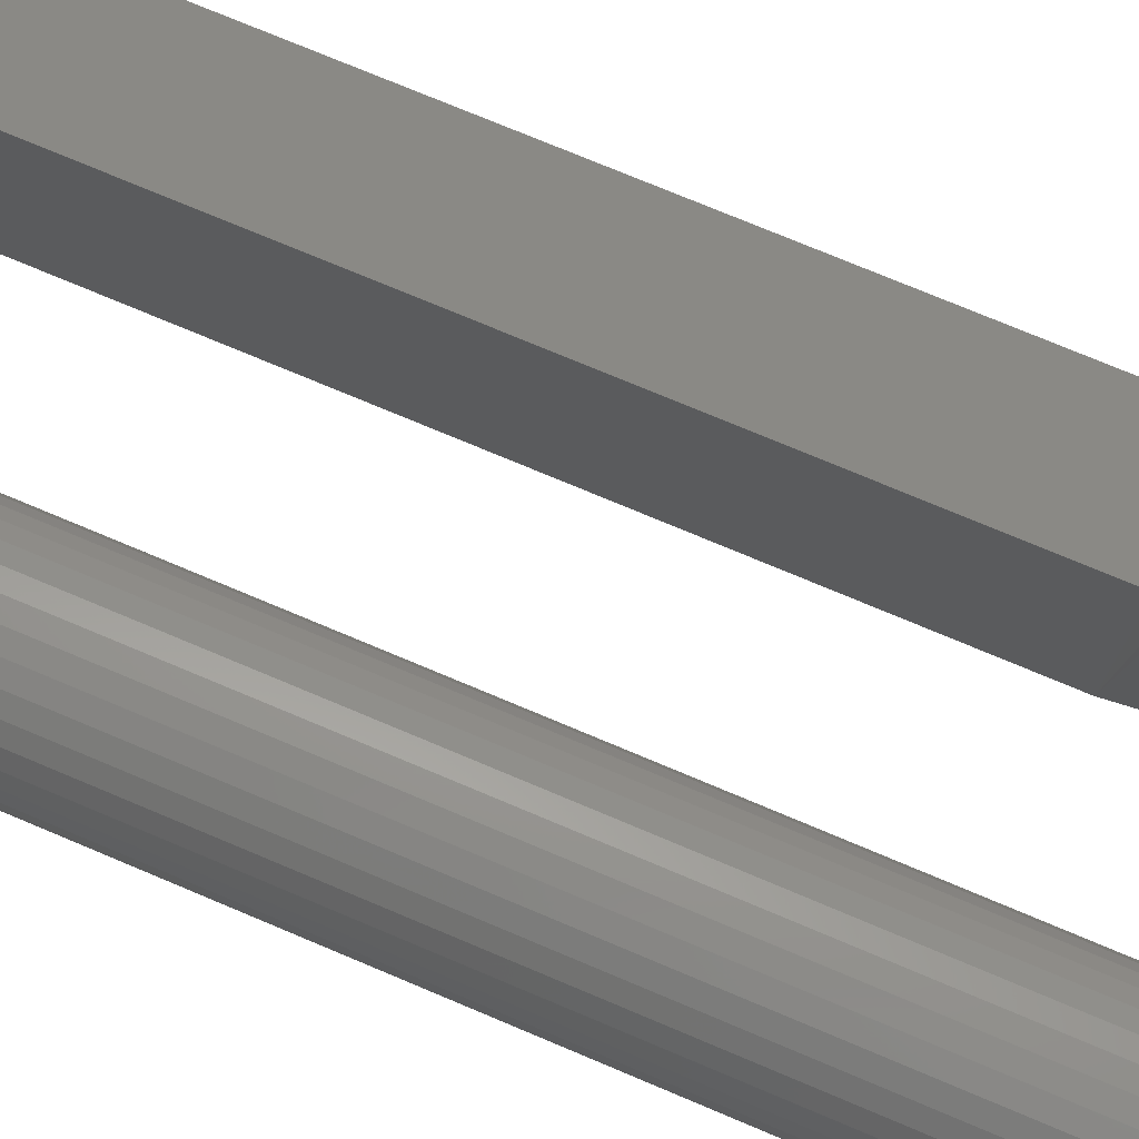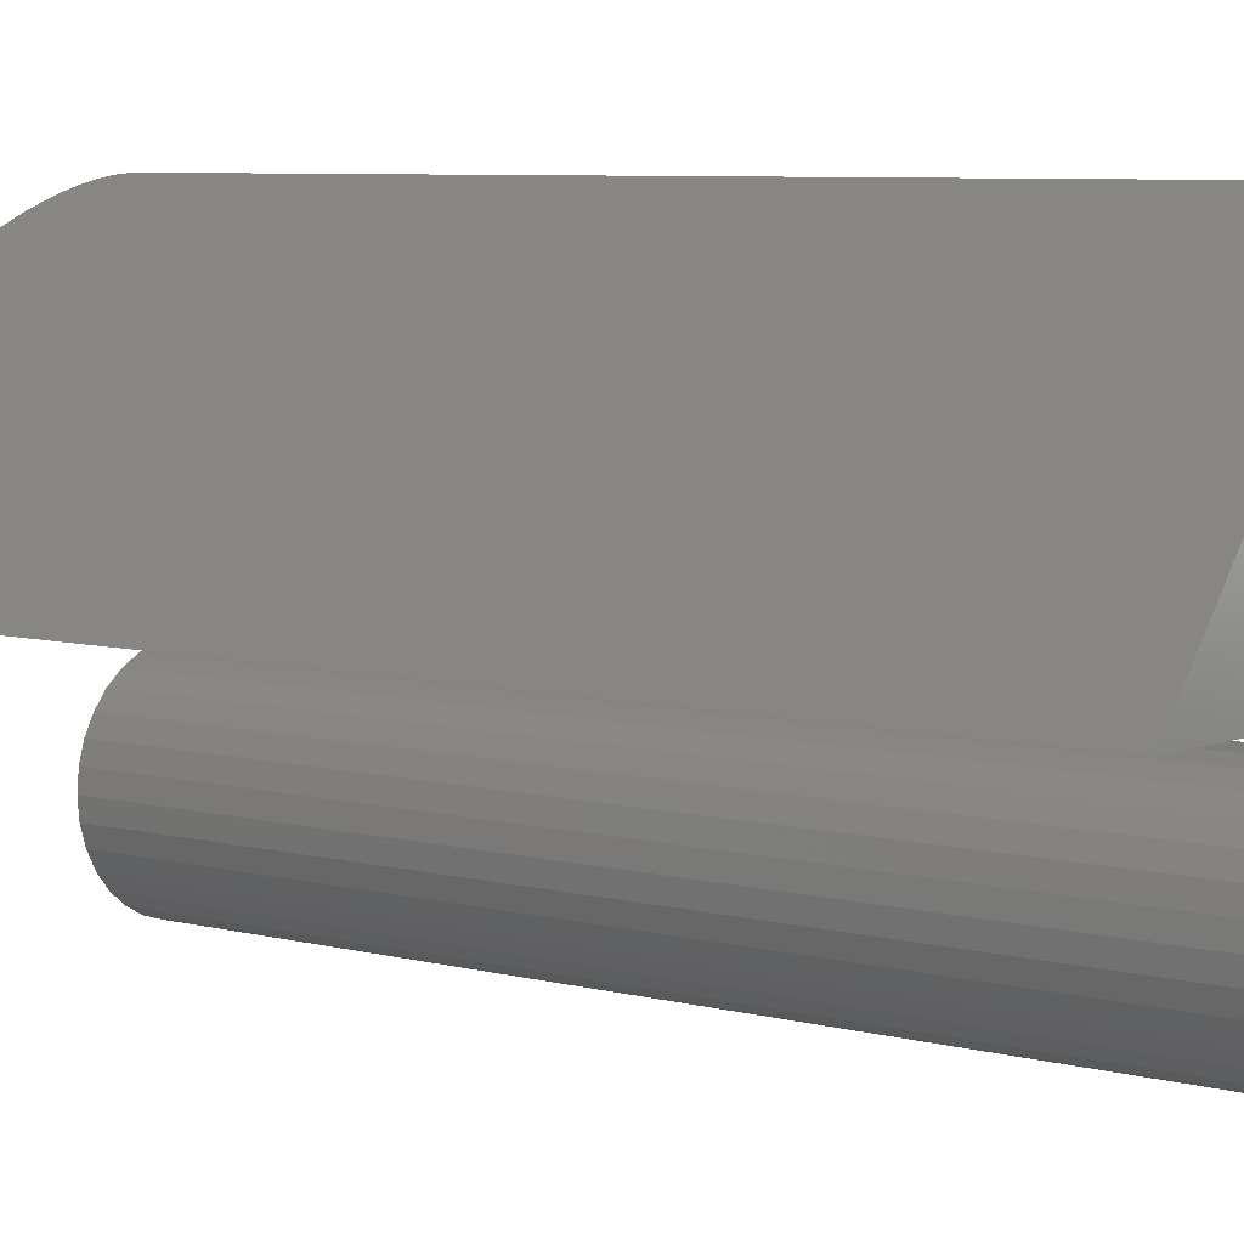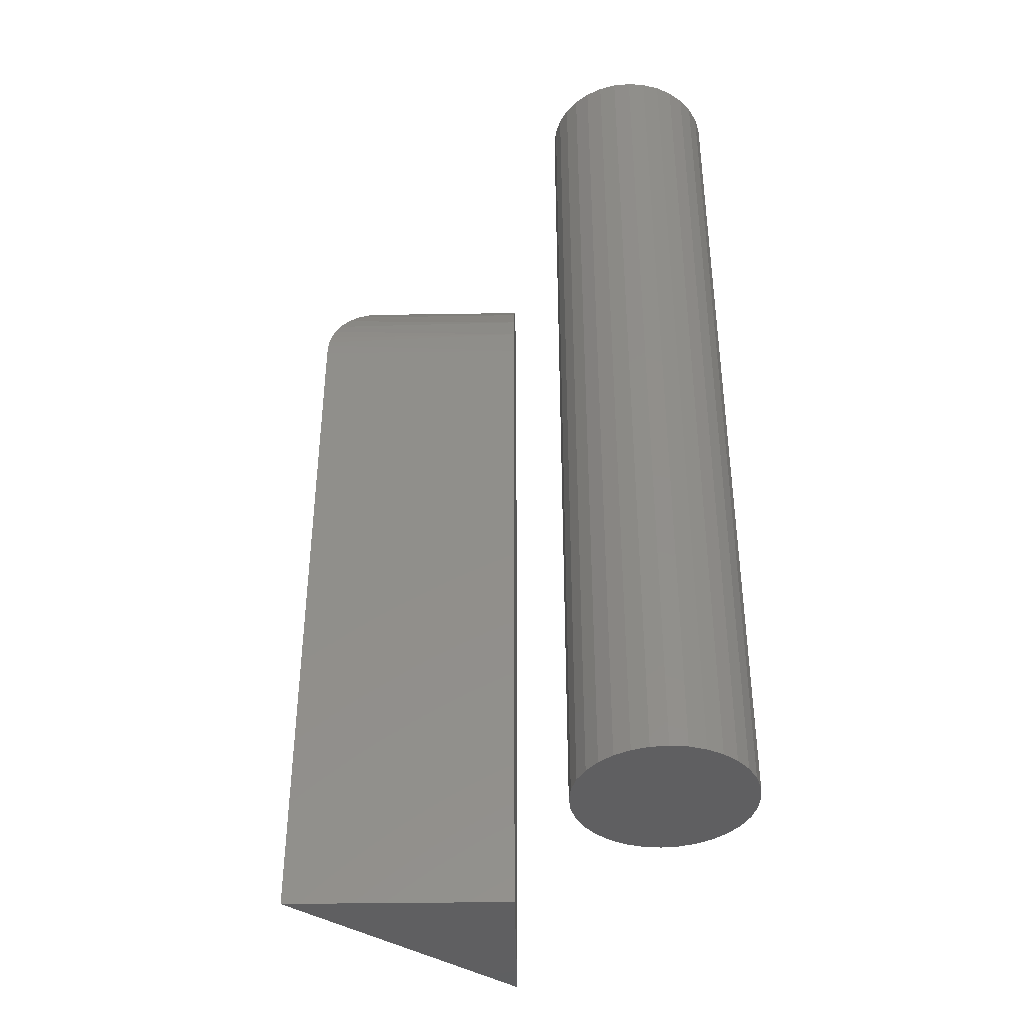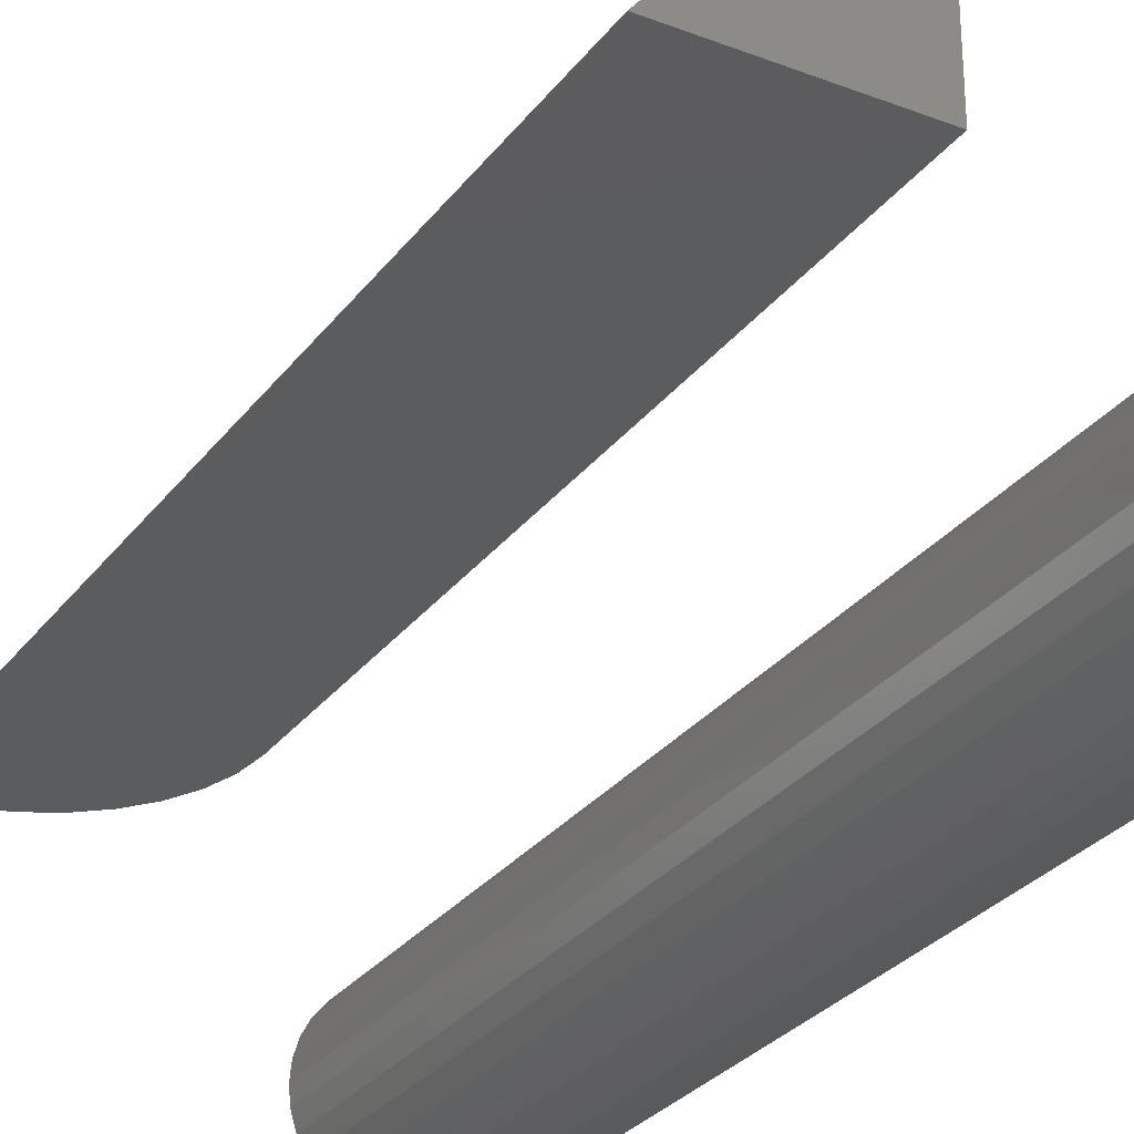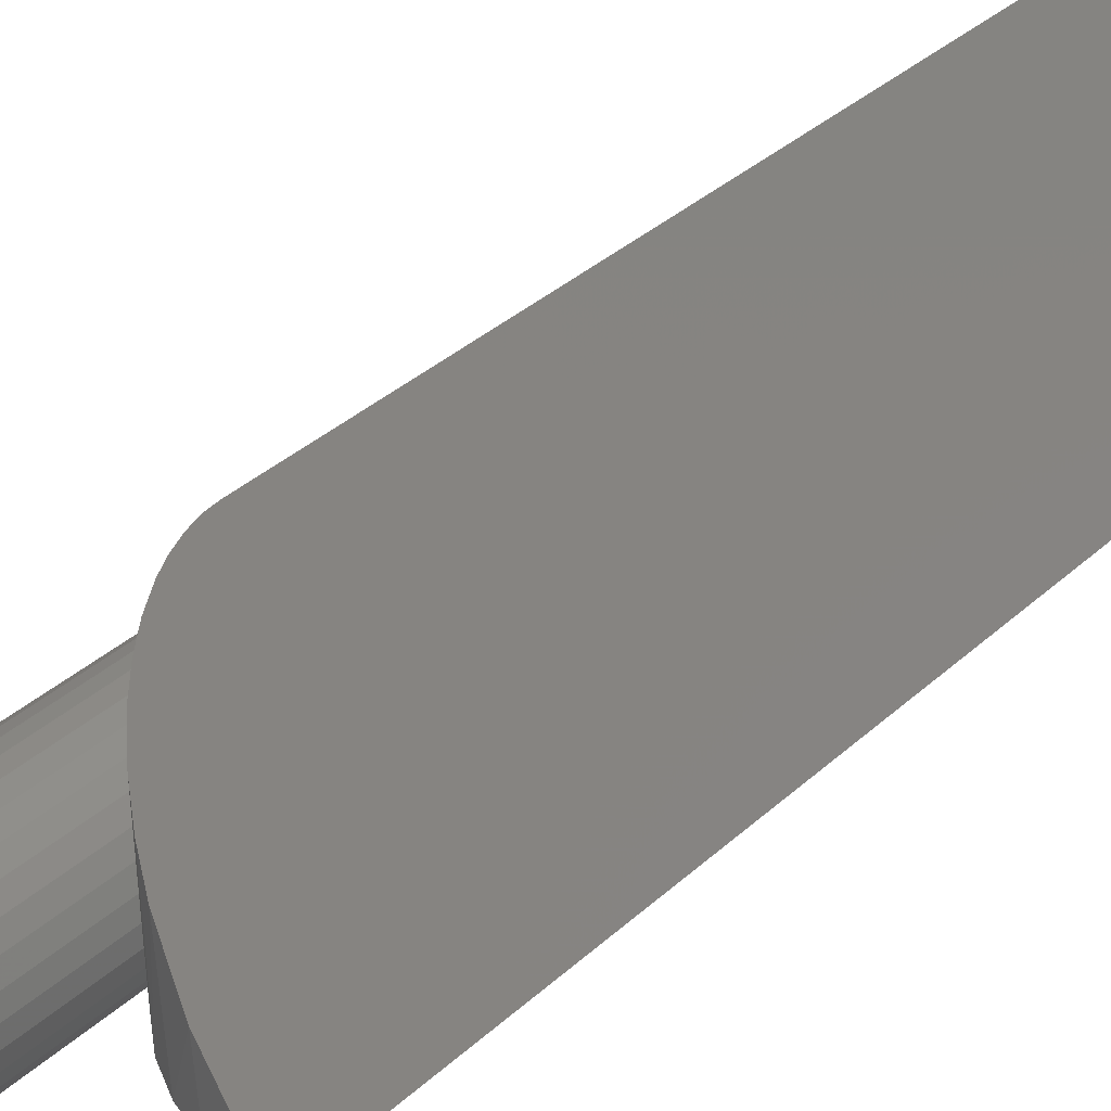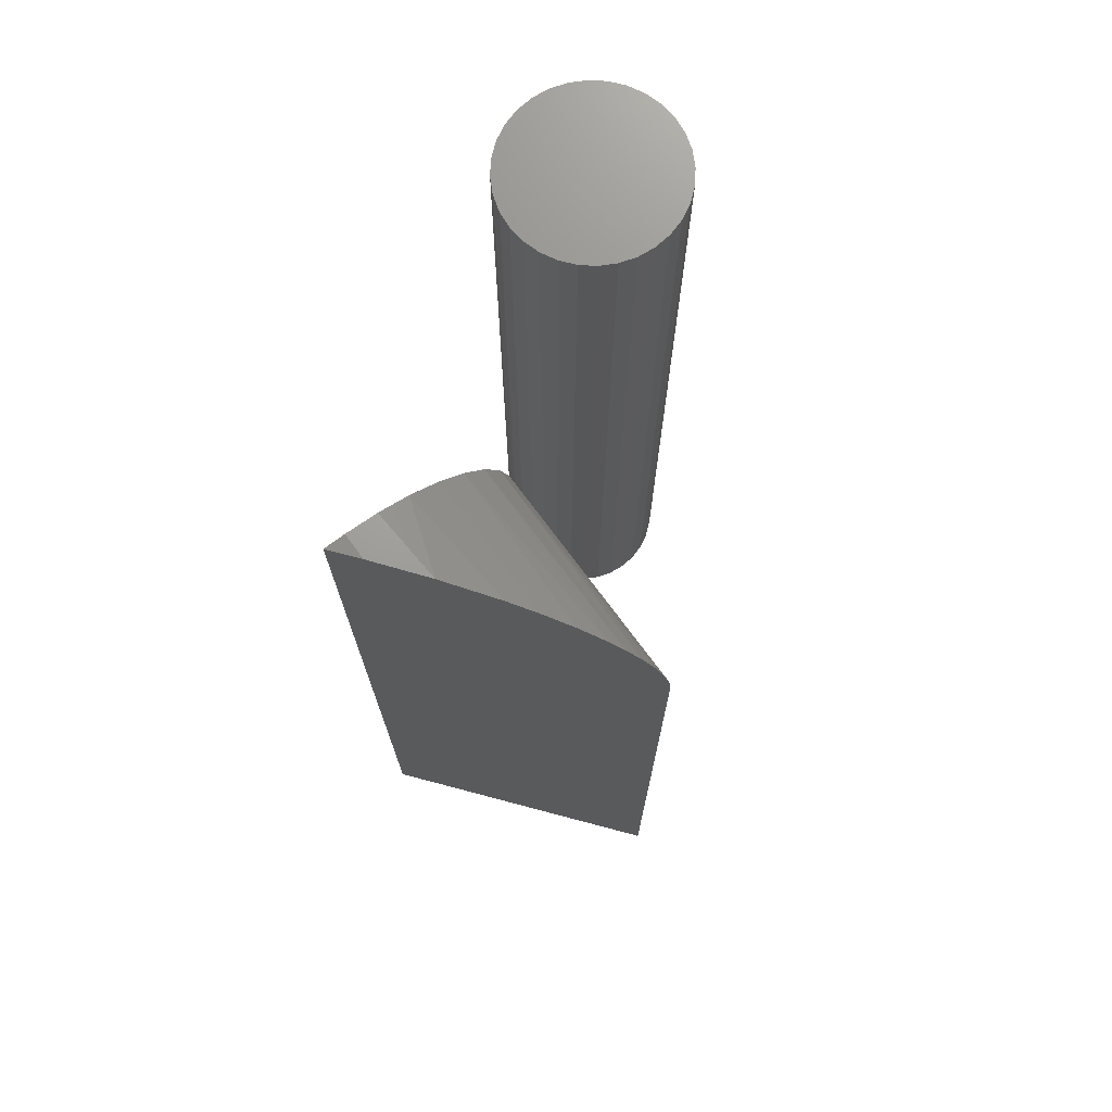
<metadata>
{"format":"stl","ext":"stl","renderer":"f3d","projection":"perspective","resolution":1024,"background":"white","views":[{"elev":75.2,"azim":112.8,"up":"+Z"},{"elev":6.5,"azim":-51.3,"up":"+Z"},{"elev":-39.9,"azim":91.0,"up":"+Y"},{"elev":-29.1,"azim":-29.6,"up":"+Z"},{"elev":37.3,"azim":-138.7,"up":"+Z"},{"elev":72.9,"azim":-36.5,"up":"+Y"}]}
</metadata>
<code>
# stl→obj: 91 verts, 174 faces
v -0.4359 9.541e-19 -1.052e-18
v -0.4531 0 0
v -0.4359 9.541e-19 0.02148
v -0.3171 -0.0736 0.1701
v -0.3053 -0.1088 0.1848
v -0.3078 -0.09796 0.1817
v -0.311 -0.0877 0.1776
v -0.4531 -0.75 0
v -0.3031 -0.75 0.1875
v -0.3031 -0.1328 0.1875
v -0.3035 -0.122 0.187
v -0.3041 -0.1166 0.1863
v -0.3243 -0.0609 0.1611
v -0.3323 -0.0497 0.151
v -0.346 -0.03509 0.1339
v -0.3608 -0.02332 0.1154
v -0.3762 -0.0142 0.09616
v -0.4057 -0.003487 0.05925
v -0.3031 -0.1328 -9.185e-18
v -0.3031 -0.75 -9.185e-18
v -0.41 -0.002552 -2.639e-18
v -0.3851 -0.01011 -4.165e-18
v -0.3622 -0.02238 -5.571e-18
v -0.342 -0.0389 -6.803e-18
v -0.3255 -0.05903 -7.814e-18
v -0.3132 -0.08199 -8.566e-18
v -0.3057 -0.1069 -9.029e-18
v -0.1625 -0.75 -0.04396
v -0.1347 -0.75 -0.04396
v -0.1486 -0.75 -0.0426
v -0.1758 -0.75 -0.04801
v -0.1214 -0.75 -0.04801
v -0.1881 -0.75 -0.05457
v -0.1091 -0.75 -0.05457
v -0.1988 -0.75 -0.06341
v -0.09836 -0.75 -0.06341
v -0.2077 -0.75 -0.07418
v -0.08952 -0.75 -0.07418
v -0.08952 -0.75 -0.1531
v -0.1988 -0.75 -0.1639
v -0.09836 -0.75 -0.1639
v -0.1881 -0.75 -0.1727
v -0.1091 -0.75 -0.1727
v -0.1758 -0.75 -0.1793
v -0.1214 -0.75 -0.1793
v -0.1625 -0.75 -0.1833
v -0.1347 -0.75 -0.1833
v -0.1486 -0.75 -0.1847
v -0.08296 -0.75 -0.08646
v -0.2142 -0.75 -0.08646
v -0.07891 -0.75 -0.09979
v -0.2183 -0.75 -0.09979
v -0.07755 -0.75 -0.1137
v -0.2197 -0.75 -0.1137
v -0.07891 -0.75 -0.1275
v -0.2183 -0.75 -0.1275
v -0.08296 -0.75 -0.1408
v -0.2142 -0.75 -0.1408
v -0.2077 -0.75 -0.1531
v -0.1486 5.946e-17 -0.0426
v -0.1347 6.092e-17 -0.04396
v -0.1625 5.784e-17 -0.04396
v -0.1758 5.614e-17 -0.04801
v -0.1214 6.217e-17 -0.04801
v -0.1881 5.441e-17 -0.05457
v -0.1091 6.317e-17 -0.05457
v -0.1988 5.272e-17 -0.06341
v -0.09836 6.388e-17 -0.06341
v -0.2077 5.114e-17 -0.07418
v -0.08952 6.426e-17 -0.07418
v -0.09836 5.83e-17 -0.1639
v -0.1988 4.714e-17 -0.1639
v -0.08952 5.988e-17 -0.1531
v -0.1881 4.785e-17 -0.1727
v -0.1091 5.661e-17 -0.1727
v -0.1758 4.885e-17 -0.1793
v -0.1214 5.489e-17 -0.1793
v -0.1625 5.01e-17 -0.1833
v -0.1347 5.318e-17 -0.1833
v -0.1486 5.157e-17 -0.1847
v -0.2077 4.676e-17 -0.1531
v -0.2142 4.671e-17 -0.1408
v -0.08296 6.129e-17 -0.1408
v -0.2183 4.7e-17 -0.1275
v -0.07891 6.248e-17 -0.1275
v -0.2197 4.762e-17 -0.1137
v -0.07755 6.34e-17 -0.1137
v -0.2183 4.854e-17 -0.09979
v -0.07891 6.402e-17 -0.09979
v -0.2142 4.973e-17 -0.08646
v -0.08296 6.431e-17 -0.08646
f 1 2 3
f 4 5 6
f 4 6 7
f 8 9 10
f 8 10 11
f 8 11 12
f 8 12 2
f 12 5 4
f 12 4 13
f 12 13 14
f 12 14 15
f 12 15 16
f 12 16 17
f 12 17 18
f 12 18 3
f 12 3 2
f 19 10 20
f 20 10 9
f 1 21 2
f 19 20 8
f 19 8 2
f 19 2 21
f 19 21 22
f 19 22 23
f 19 23 24
f 19 24 25
f 19 25 26
f 19 26 27
f 18 17 22
f 23 22 17
f 17 16 23
f 24 14 25
f 6 5 27
f 27 5 12
f 19 27 12
f 19 12 11
f 19 11 10
f 1 3 21
f 21 3 18
f 21 18 22
f 23 16 24
f 24 16 15
f 24 15 14
f 4 26 13
f 13 26 25
f 13 25 14
f 6 27 7
f 7 27 26
f 7 26 4
f 8 20 9
f 28 29 30
f 29 28 31
f 29 31 32
f 32 31 33
f 32 33 34
f 34 33 35
f 34 35 36
f 36 35 37
f 36 37 38
f 39 40 41
f 41 40 42
f 41 42 43
f 43 42 44
f 43 44 45
f 45 44 46
f 45 46 47
f 47 46 48
f 38 37 49
f 49 37 50
f 49 50 51
f 51 50 52
f 51 52 53
f 53 52 54
f 53 54 55
f 55 54 56
f 55 56 57
f 57 56 58
f 57 58 39
f 39 58 59
f 39 59 40
f 60 61 62
f 63 62 61
f 64 63 61
f 65 63 64
f 66 65 64
f 67 65 66
f 68 67 66
f 69 67 68
f 70 69 68
f 71 72 73
f 74 72 71
f 75 74 71
f 76 74 75
f 77 76 75
f 78 76 77
f 79 78 77
f 80 78 79
f 72 81 73
f 73 81 82
f 73 82 83
f 83 82 84
f 83 84 85
f 85 84 86
f 85 86 87
f 87 86 88
f 87 88 89
f 89 88 90
f 89 90 91
f 91 90 69
f 91 69 70
f 87 53 85
f 85 53 55
f 85 55 83
f 83 55 57
f 83 57 73
f 73 57 39
f 73 39 71
f 71 39 41
f 71 41 75
f 75 41 43
f 75 43 77
f 77 43 45
f 77 45 79
f 79 45 47
f 79 47 80
f 80 47 48
f 80 48 78
f 78 48 46
f 78 46 76
f 76 46 44
f 76 44 74
f 74 44 42
f 74 42 72
f 72 42 40
f 72 40 81
f 81 40 59
f 81 59 82
f 82 59 58
f 82 58 84
f 84 58 56
f 84 56 86
f 86 56 54
f 86 54 88
f 88 54 52
f 88 52 90
f 90 52 50
f 90 50 69
f 69 50 37
f 69 37 67
f 67 37 35
f 67 35 65
f 65 35 33
f 65 33 63
f 63 33 31
f 63 31 62
f 62 31 28
f 62 28 60
f 60 28 30
f 60 30 61
f 61 30 29
f 61 29 64
f 64 29 32
f 64 32 66
f 66 32 34
f 66 34 68
f 68 34 36
f 68 36 70
f 70 36 38
f 70 38 91
f 91 38 49
f 91 49 89
f 89 49 51
f 89 51 87
f 87 51 53

</code>
